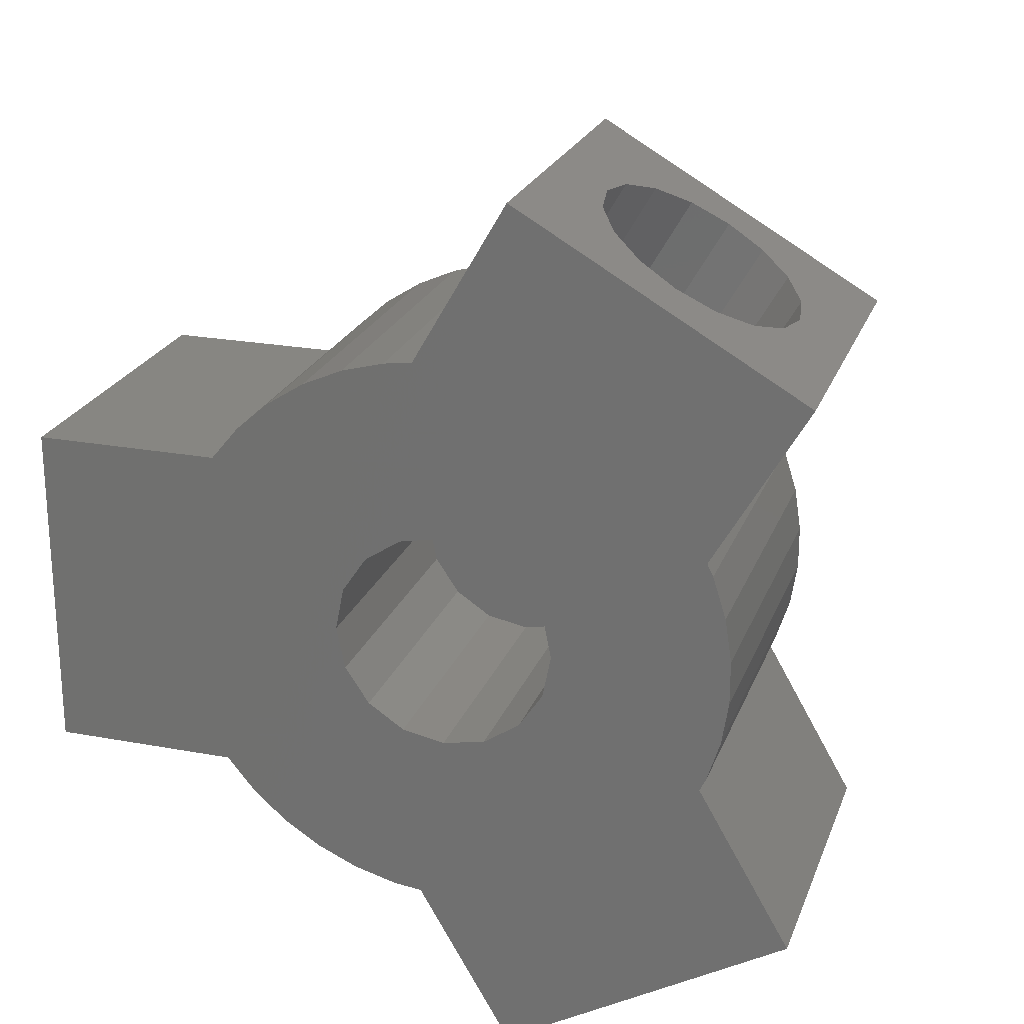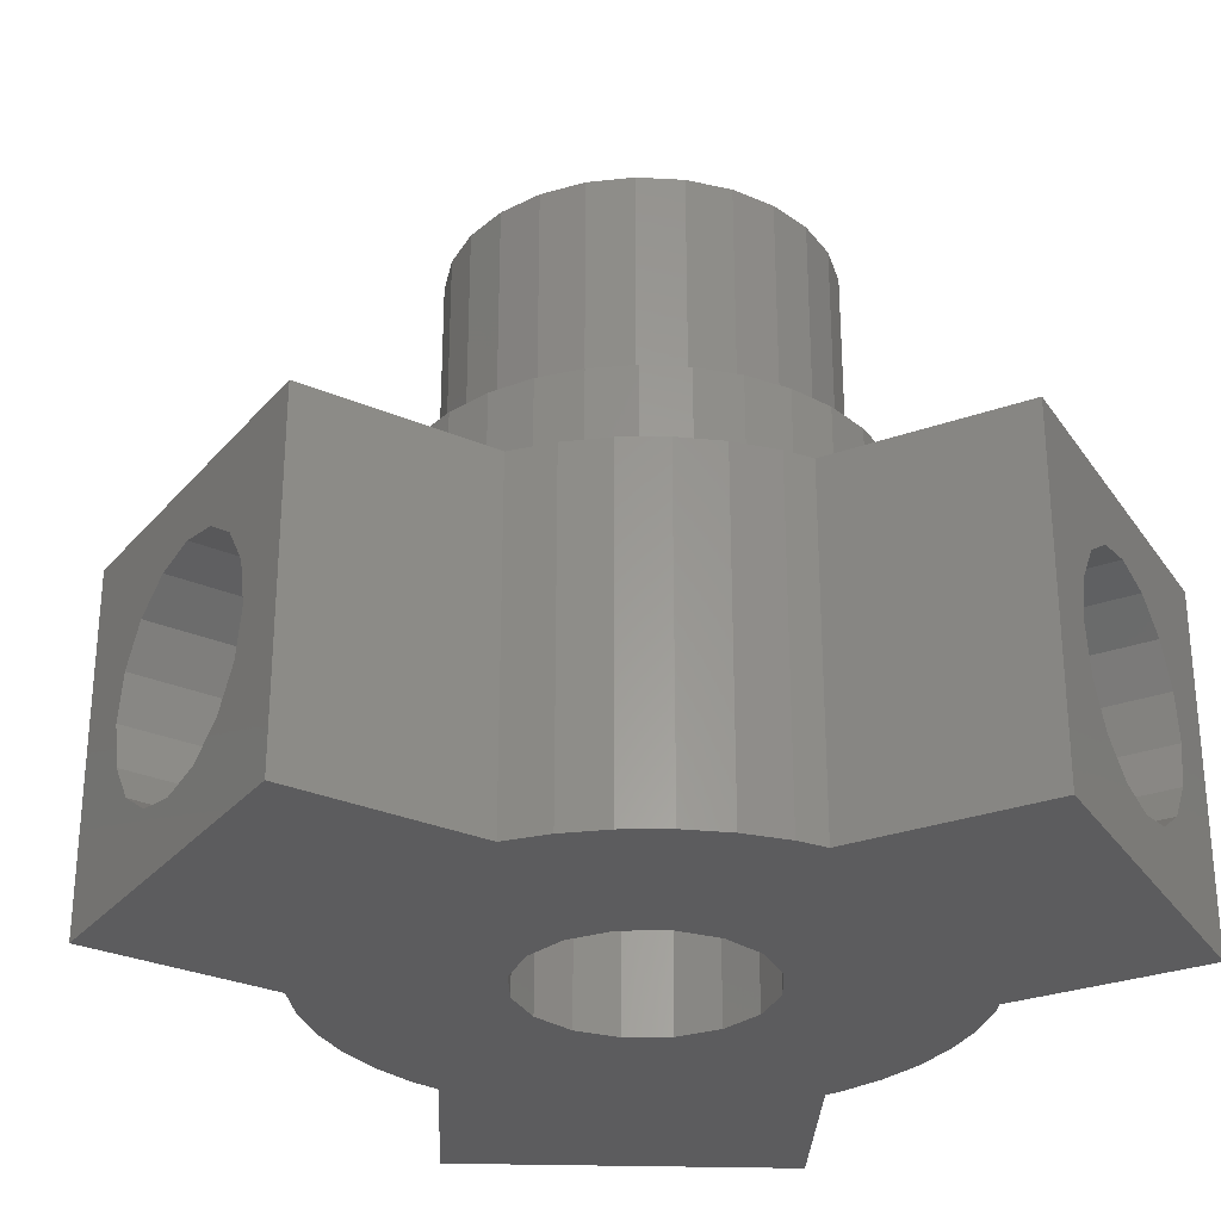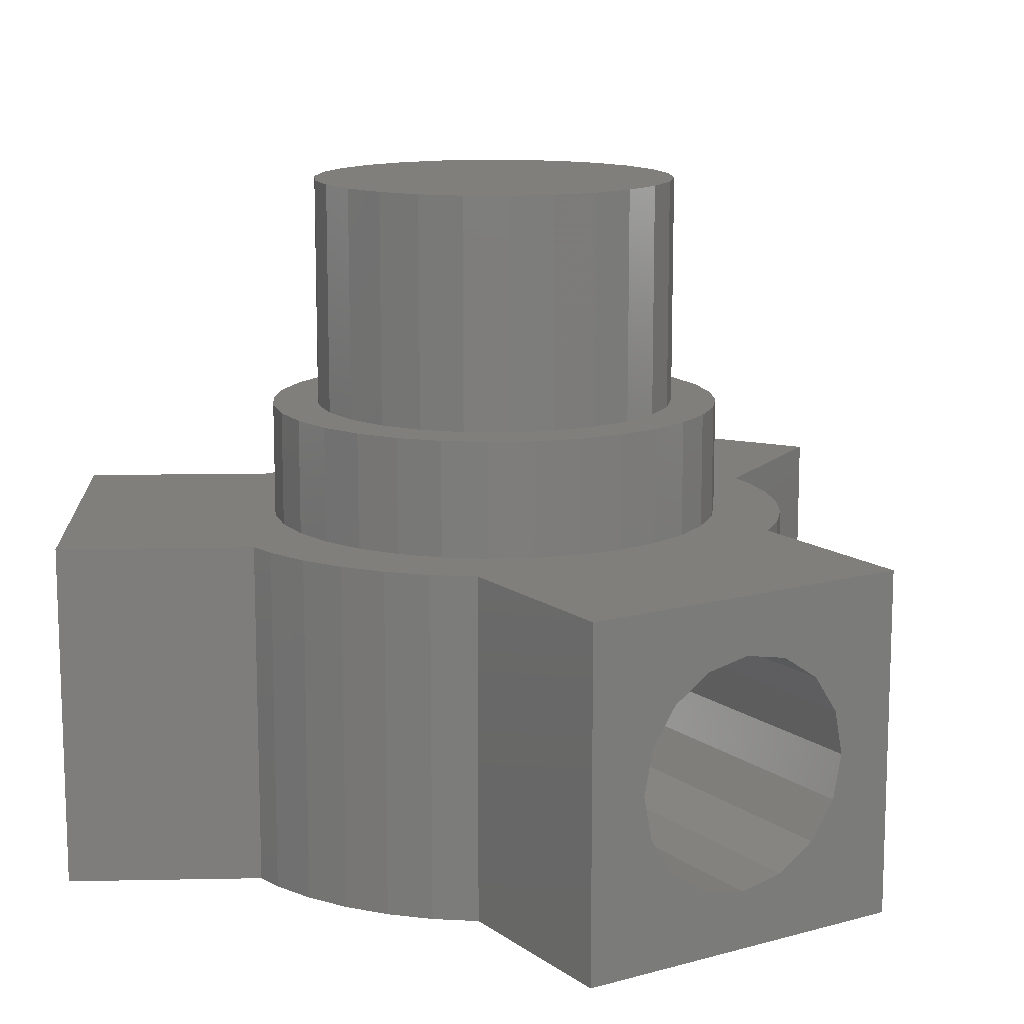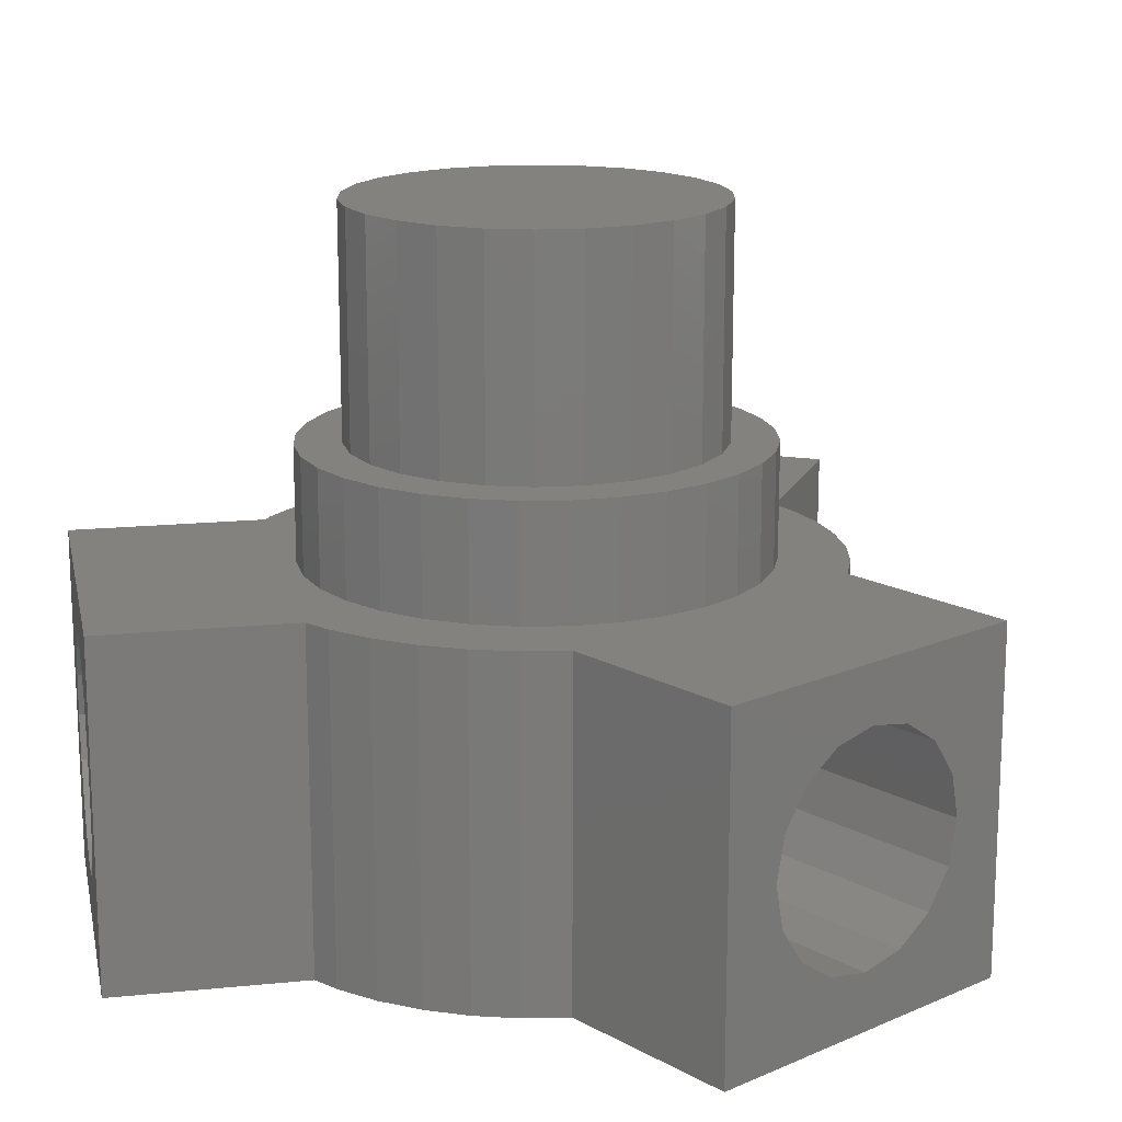
<metadata>
{"format":"stl","ext":"stl","renderer":"f3d","projection":"perspective","resolution":1024,"background":"white","views":[{"elev":23.0,"azim":-162.5,"up":"+Y"},{"elev":-29.6,"azim":147.7,"up":"+Z"},{"elev":13.0,"azim":57.4,"up":"+Z"},{"elev":16.5,"azim":48.4,"up":"+Z"}]}
</metadata>
<code>
# stl→obj: 300 verts, 596 faces
v -5.499 18.76 5.587
v -3.005 20.2 15
v -3.005 20.2 -2.474e-15
v -16 12.7 15
v -13.5 14.14 9.413
v -16 12.7 -1.556e-15
v -9.5 16.45 12.5
v -7.843 17.41 12.12
v -13.83 13.95 7.5
v -13.5 14.14 5.587
v -7.843 17.41 2.881
v -9.5 16.45 2.5
v -12.56 14.69 3.964
v -11.16 15.5 2.881
v -6.438 18.22 11.04
v -5.499 18.76 9.413
v -5.17 18.95 7.5
v -6.438 18.22 3.964
v -11.16 15.5 12.12
v -12.56 14.69 11.04
v -11.78 5.411 15
v -12.06 4.86 15
v -12.66 2.962 15
v -12.96 -0.9951 15
v -12.96 0.9951 15
v -12.66 -2.962 15
v -12.06 -4.86 15
v -11.78 -5.411 15
v -9.808 -1.951 15
v -16 -12.7 15
v -3.005 -20.2 15
v 0 -10 15
v -1.951 -9.808 15
v 1.208 -12.91 15
v -8.315 5.556 15
v -7.071 7.071 15
v 9.808 -1.951 15
v 9.239 -3.827 15
v 19 -7.5 15
v 7.071 7.071 15
v 8.315 5.556 15
v 19 7.5 15
v 7.071 -7.071 15
v 5.556 -8.315 15
v 9.367 -9.015 15
v 3.827 -9.239 15
v 6.21 -11.42 15
v 5.556 8.315 15
v 10.62 7.5 15
v -1.951 9.808 15
v 0 10 15
v 4.394 12.23 15
v 1.951 9.808 15
v 6.21 11.42 15
v 1.208 12.91 15
v 2.475 12.76 15
v -7.071 -7.071 15
v -8.315 -5.556 15
v 7.881 -10.34 15
v 3.827 9.239 15
v 7.881 10.34 15
v 8.315 -5.556 15
v 10.62 -7.5 15
v -5.556 8.315 15
v -3.827 9.239 15
v 9.367 9.015 15
v 9.239 3.827 15
v 9.808 1.951 15
v 10 -1.837e-15 15
v 4.394 -12.23 15
v -9.239 3.827 15
v 1.951 -9.808 15
v 2.475 -12.76 15
v -3.827 -9.239 15
v -5.556 -8.315 15
v -9.239 -3.827 15
v -10 -1.837e-15 15
v -9.808 1.951 15
v -11.78 5.411 -6.627e-16
v 1.208 12.91 -1.581e-15
v 2.475 12.76 -1.563e-15
v 4.394 12.23 -1.498e-15
v 6.21 11.42 -1.399e-15
v 7.881 10.34 -1.266e-15
v 9.367 9.015 -1.104e-15
v 10.62 7.5 -9.185e-16
v 19 7.5 -9.185e-16
v 5 -3.674e-15 0
v 19 -7.5 9.185e-16
v 4.619 -1.913 2.343e-16
v 10.62 -7.5 9.185e-16
v 3.536 -3.536 4.33e-16
v 9.367 -9.015 1.104e-15
v 1.913 -4.619 5.657e-16
v 7.881 -10.34 1.266e-15
v 0 -5 6.123e-16
v 6.21 -11.42 1.399e-15
v -1.913 -4.619 5.657e-16
v 4.394 -12.23 1.498e-15
v 2.475 -12.76 1.563e-15
v 1.208 -12.91 1.581e-15
v -3.005 -20.2 2.474e-15
v -4.619 1.913 -2.343e-16
v -3.536 3.536 -4.33e-16
v -16 -12.7 1.556e-15
v -11.78 -5.411 6.627e-16
v -12.06 4.86 -5.951e-16
v -12.66 2.962 -3.627e-16
v -12.06 -4.86 5.951e-16
v -12.66 -2.962 3.627e-16
v -12.96 -0.9951 1.219e-16
v -12.96 0.9951 -1.219e-16
v -1.913 4.619 -5.657e-16
v 0 5 -6.123e-16
v -5 -3.674e-15 0
v -4.619 -1.913 2.343e-16
v -3.536 -3.536 4.33e-16
v 4.619 1.913 -2.343e-16
v 3.536 3.536 -4.33e-16
v 1.913 4.619 -5.657e-16
v -7.251 3.319 9.413
v -7.58 3.129 7.5
v -6.312 3.861 11.04
v -4.907 4.672 12.12
v -3.25 5.629 12.5
v -1.593 6.586 12.12
v -0.1881 7.397 11.04
v 0.7505 7.939 9.413
v 1.08 8.129 7.5
v 0.7505 7.939 5.587
v -0.1881 7.397 3.964
v -1.593 6.586 2.881
v -3.25 5.629 2.5
v -4.907 4.672 2.881
v -6.312 3.861 3.964
v -7.251 3.319 5.587
v 19 -2.143e-15 12.5
v 19 4.619 9.413
v 19 -1.913 12.12
v 19 5 7.5
v 19 -3.368e-15 2.5
v 19 -1.913 2.881
v 19 4.619 5.587
v 19 1.913 2.881
v 19 3.536 3.964
v 19 -3.536 3.964
v 19 -4.619 5.587
v 19 -5 7.5
v 19 -4.619 9.413
v 19 -3.536 11.04
v 19 1.913 12.12
v 19 3.536 11.04
v -13.83 -13.95 7.5
v -13.5 -14.14 5.587
v -13.5 -14.14 9.413
v -12.56 -14.69 11.04
v -11.16 -15.5 12.12
v -9.5 -16.45 12.5
v -5.499 -18.76 9.413
v -6.438 -18.22 11.04
v -5.17 -18.95 7.5
v -12.56 -14.69 3.964
v -5.499 -18.76 5.587
v -6.438 -18.22 3.964
v -7.843 -17.41 2.881
v -9.5 -16.45 2.5
v -11.16 -15.5 2.881
v -7.843 -17.41 12.12
v -9.808 1.951 20
v -9.239 3.827 20
v -10 -1.225e-15 20
v -9.808 -1.951 20
v -9.239 -3.827 20
v -8.315 -5.556 20
v -7.071 -7.071 20
v -5.556 -8.315 20
v -3.827 -9.239 20
v -1.951 -9.808 20
v 0 -10 20
v 1.951 -9.808 20
v 3.827 -9.239 20
v 5.556 -8.315 20
v 7.071 -7.071 20
v 8.315 -5.556 20
v 9.239 -3.827 20
v 9.808 -1.951 20
v 10 -1.225e-15 20
v 9.808 1.951 20
v 9.239 3.827 20
v 8.315 5.556 20
v 7.071 7.071 20
v 5.556 8.315 20
v 3.827 9.239 20
v 1.951 9.808 20
v 0 10 20
v -1.951 9.808 20
v -3.827 9.239 20
v -5.556 8.315 20
v -7.071 7.071 20
v -8.315 5.556 20
v -4.619 1.913 12.5
v -5 -2.143e-15 12.5
v -3.536 3.536 12.5
v -1.913 4.619 12.5
v 0 5 12.5
v 1.913 4.619 12.5
v 3.536 3.536 12.5
v 4.619 1.913 12.5
v 5 -2.143e-15 12.5
v 4.619 -1.913 12.5
v 3.536 -3.536 12.5
v 1.913 -4.619 12.5
v 0 -5 12.5
v -1.913 -4.619 12.5
v -3.536 -3.536 12.5
v -4.619 -1.913 12.5
v 6.5 4.619 9.413
v 6.5 5 7.5
v 6.5 3.536 11.04
v 6.5 1.913 12.12
v 6.5 -2.143e-15 12.5
v 6.5 -1.913 12.12
v 6.5 -3.536 11.04
v 6.5 -4.619 9.413
v 6.5 -5 7.5
v 6.5 -4.619 5.587
v 6.5 -3.536 3.964
v 6.5 -1.913 2.881
v 6.5 -3.368e-15 2.5
v 6.5 1.913 2.881
v 6.5 3.536 3.964
v 6.5 4.619 5.587
v -7.251 -3.319 5.587
v -7.58 -3.129 7.5
v -7.251 -3.319 9.413
v -6.312 -3.861 3.964
v -4.907 -4.672 2.881
v -3.25 -5.629 2.5
v -1.593 -6.586 2.881
v -0.1881 -7.397 3.964
v 0.7505 -7.939 5.587
v 1.08 -8.129 7.5
v 0.7505 -7.939 9.413
v -0.1881 -7.397 11.04
v -1.593 -6.586 12.12
v -3.25 -5.629 12.5
v -4.907 -4.672 12.12
v -6.312 -3.861 11.04
v -7.084 -3.718 20
v -7.768 1.915 20
v -7.084 3.718 20
v 0.9643 -7.942 20
v -0.9643 -7.942 20
v -5.988 5.305 20
v 0.9643 7.942 20
v 2.837 7.48 20
v -2.837 -7.48 20
v -4.545 -6.584 20
v 8 -1.225e-15 20
v 7.768 -1.915 20
v 4.545 6.584 20
v -0.9643 7.942 20
v -4.545 6.584 20
v -2.837 7.48 20
v 7.084 3.718 20
v 7.768 1.915 20
v 5.988 5.305 20
v 7.084 -3.718 20
v 5.988 -5.305 20
v 4.545 -6.584 20
v 2.837 -7.48 20
v -5.988 -5.305 20
v -7.768 -1.915 20
v -8 -1.225e-15 20
v -8 0 30
v -7.768 1.915 30
v -7.768 -1.915 30
v -7.084 -3.718 30
v -5.988 -5.305 30
v -4.545 -6.584 30
v -2.837 -7.48 30
v -0.9643 -7.942 30
v 0.9643 -7.942 30
v 2.837 -7.48 30
v 4.545 -6.584 30
v 5.988 -5.305 30
v 7.084 -3.718 30
v 7.768 -1.915 30
v 8 0 30
v 7.768 1.915 30
v 7.084 3.718 30
v 5.988 5.305 30
v 4.545 6.584 30
v 2.837 7.48 30
v 0.9643 7.942 30
v -0.9643 7.942 30
v -2.837 7.48 30
v -4.545 6.584 30
v -5.988 5.305 30
v -7.084 3.718 30
f 1 2 3
f 4 5 6
f 7 2 8
f 5 9 6
f 9 10 6
f 11 3 12
f 6 13 14
f 6 14 3
f 14 12 3
f 8 2 15
f 16 2 17
f 11 18 3
f 17 2 1
f 18 1 3
f 15 2 16
f 4 2 7
f 4 7 19
f 4 19 20
f 4 20 5
f 13 6 10
f 21 22 23
f 24 21 25
f 25 21 23
f 26 21 24
f 27 21 26
f 28 21 27
f 29 21 28
f 30 31 28
f 32 33 34
f 35 36 21
f 37 38 39
f 40 41 42
f 43 44 45
f 44 46 47
f 48 40 49
f 50 51 52
f 51 53 54
f 55 21 56
f 2 21 55
f 4 21 2
f 57 58 31
f 44 47 59
f 53 60 61
f 62 43 63
f 56 21 64
f 56 65 52
f 56 64 65
f 65 50 52
f 52 51 54
f 54 53 61
f 36 64 21
f 61 60 66
f 66 48 49
f 49 40 42
f 42 41 39
f 41 67 39
f 67 68 39
f 68 69 39
f 69 37 39
f 39 38 63
f 60 48 66
f 38 62 63
f 63 43 45
f 45 44 59
f 47 46 70
f 71 35 21
f 70 72 73
f 73 32 34
f 34 33 31
f 33 74 31
f 74 75 31
f 31 58 28
f 58 76 28
f 76 29 28
f 46 72 70
f 77 78 21
f 72 32 73
f 29 77 21
f 75 57 31
f 78 71 21
f 4 6 21
f 21 6 79
f 6 3 79
f 79 3 80
f 79 80 81
f 79 81 82
f 79 82 83
f 79 83 84
f 79 84 85
f 79 85 86
f 79 86 87
f 88 87 89
f 90 89 91
f 92 91 93
f 94 93 95
f 96 95 97
f 98 97 99
f 79 99 100
f 79 100 101
f 79 101 102
f 103 79 104
f 102 105 106
f 107 102 108
f 109 110 111
f 102 106 112
f 102 112 108
f 113 79 114
f 79 102 107
f 115 79 103
f 116 79 115
f 98 99 117
f 79 116 117
f 79 117 99
f 96 97 98
f 92 93 94
f 94 95 96
f 88 89 90
f 118 87 88
f 119 87 118
f 120 87 119
f 114 87 120
f 79 87 114
f 104 79 113
f 90 91 92
f 112 106 109
f 112 109 111
f 3 2 55
f 80 3 55
f 5 121 122
f 9 5 122
f 20 123 121
f 5 20 121
f 124 123 19
f 19 123 20
f 125 124 7
f 7 124 19
f 126 125 8
f 8 125 7
f 127 126 15
f 15 126 8
f 128 127 16
f 16 127 15
f 129 128 17
f 17 128 16
f 129 17 130
f 130 17 1
f 130 1 131
f 131 1 18
f 132 131 18
f 11 132 18
f 133 132 11
f 12 133 11
f 134 133 12
f 14 134 12
f 135 134 14
f 13 135 14
f 136 135 13
f 10 136 13
f 122 136 10
f 9 122 10
f 22 21 107
f 107 21 79
f 55 56 80
f 80 56 81
f 56 52 81
f 81 52 82
f 52 54 82
f 82 54 83
f 54 61 83
f 83 61 84
f 61 66 84
f 84 66 85
f 85 66 49
f 86 85 49
f 49 42 86
f 86 42 87
f 137 42 39
f 87 42 138
f 139 137 39
f 87 138 140
f 141 142 89
f 87 140 143
f 144 87 145
f 89 87 144
f 89 144 141
f 89 142 146
f 89 147 39
f 89 146 147
f 147 148 39
f 149 150 39
f 151 42 137
f 152 42 151
f 138 42 152
f 143 145 87
f 148 149 39
f 150 139 39
f 39 63 91
f 89 39 91
f 63 45 93
f 91 63 93
f 45 59 95
f 93 45 95
f 59 47 97
f 95 59 97
f 47 70 99
f 97 47 99
f 70 73 100
f 99 70 100
f 73 34 101
f 100 73 101
f 34 31 102
f 101 34 102
f 153 30 105
f 154 153 105
f 155 30 153
f 156 30 155
f 157 30 156
f 31 30 157
f 31 157 158
f 159 31 160
f 102 31 159
f 102 159 161
f 162 154 105
f 102 163 164
f 102 165 105
f 102 164 165
f 165 166 105
f 167 162 105
f 161 163 102
f 166 167 105
f 158 168 31
f 168 160 31
f 30 28 105
f 105 28 106
f 27 109 28
f 28 109 106
f 26 110 27
f 27 110 109
f 24 111 26
f 26 111 110
f 25 112 24
f 24 112 111
f 25 23 112
f 112 23 108
f 23 22 108
f 108 22 107
f 169 170 78
f 78 170 71
f 171 169 77
f 77 169 78
f 171 77 172
f 172 77 29
f 172 29 173
f 173 29 76
f 173 76 174
f 174 76 58
f 174 58 175
f 175 58 57
f 176 175 57
f 75 176 57
f 177 176 75
f 74 177 75
f 178 177 74
f 33 178 74
f 179 178 33
f 32 179 33
f 180 179 32
f 72 180 32
f 181 180 72
f 46 181 72
f 182 181 46
f 44 182 46
f 183 182 44
f 43 183 44
f 184 183 43
f 62 184 43
f 185 184 62
f 38 185 62
f 186 185 38
f 37 186 38
f 187 186 37
f 69 187 37
f 68 188 187
f 69 68 187
f 67 189 188
f 68 67 188
f 41 190 189
f 67 41 189
f 40 191 190
f 41 40 190
f 192 191 48
f 48 191 40
f 193 192 60
f 60 192 48
f 194 193 53
f 53 193 60
f 195 194 51
f 51 194 53
f 196 195 50
f 50 195 51
f 197 196 65
f 65 196 50
f 198 197 64
f 64 197 65
f 199 198 36
f 36 198 64
f 200 199 35
f 35 199 36
f 170 200 71
f 71 200 35
f 115 103 201
f 202 115 201
f 103 104 203
f 201 103 203
f 104 113 204
f 203 104 204
f 113 114 205
f 204 113 205
f 114 120 206
f 205 114 206
f 120 119 207
f 206 120 207
f 118 208 119
f 119 208 207
f 88 209 118
f 118 209 208
f 88 90 209
f 209 90 210
f 90 92 210
f 210 92 211
f 92 94 211
f 211 94 212
f 94 96 212
f 212 96 213
f 96 98 213
f 213 98 214
f 98 117 214
f 214 117 215
f 215 117 116
f 216 215 116
f 216 116 115
f 202 216 115
f 123 124 121
f 121 124 125
f 121 125 126
f 121 126 127
f 121 127 128
f 121 128 129
f 121 129 130
f 121 130 131
f 121 131 132
f 121 132 133
f 121 133 134
f 121 134 135
f 121 135 136
f 121 136 122
f 140 138 217
f 218 140 217
f 138 152 219
f 217 138 219
f 151 220 152
f 152 220 219
f 137 221 151
f 151 221 220
f 137 139 221
f 221 139 222
f 139 150 222
f 222 150 223
f 150 149 223
f 223 149 224
f 149 148 224
f 224 148 225
f 148 147 225
f 225 147 226
f 147 146 226
f 226 146 227
f 227 146 142
f 228 227 142
f 228 142 141
f 229 228 141
f 141 144 230
f 229 141 230
f 144 145 231
f 230 144 231
f 145 143 232
f 231 145 232
f 143 140 218
f 232 143 218
f 154 233 234
f 153 154 234
f 234 235 155
f 153 234 155
f 162 236 233
f 154 162 233
f 167 237 236
f 162 167 236
f 166 238 237
f 167 166 237
f 165 239 238
f 166 165 238
f 164 240 239
f 165 164 239
f 241 240 163
f 163 240 164
f 242 241 161
f 161 241 163
f 242 161 243
f 243 161 159
f 243 159 244
f 244 159 160
f 244 160 245
f 245 160 168
f 245 168 246
f 246 168 158
f 246 158 247
f 247 158 157
f 247 157 248
f 248 157 156
f 235 248 156
f 155 235 156
f 169 171 172
f 174 169 173
f 173 169 172
f 175 169 174
f 176 169 175
f 249 169 176
f 250 251 169
f 252 253 180
f 251 254 169
f 255 256 193
f 197 169 196
f 198 169 197
f 199 169 198
f 200 169 199
f 170 169 200
f 257 258 178
f 259 260 186
f 256 261 192
f 262 255 194
f 196 169 254
f 196 263 195
f 196 254 263
f 195 264 194
f 263 264 195
f 264 262 194
f 265 266 188
f 194 255 193
f 193 256 192
f 192 261 191
f 191 267 190
f 190 265 189
f 188 266 187
f 187 259 186
f 261 267 191
f 186 260 185
f 267 265 190
f 185 268 184
f 184 269 183
f 265 188 189
f 183 270 182
f 266 259 187
f 182 271 181
f 181 252 180
f 180 253 179
f 179 257 178
f 260 268 185
f 178 258 177
f 268 269 184
f 177 272 176
f 272 249 176
f 269 270 183
f 249 273 169
f 273 274 169
f 270 271 182
f 271 252 181
f 258 272 177
f 253 257 179
f 274 250 169
f 203 204 201
f 201 204 205
f 201 205 206
f 201 206 207
f 201 207 208
f 201 208 209
f 201 209 210
f 201 210 211
f 201 211 212
f 201 212 213
f 201 213 214
f 201 214 215
f 201 215 216
f 201 216 202
f 230 231 232
f 217 230 218
f 218 230 232
f 219 230 217
f 220 230 219
f 221 230 220
f 222 230 221
f 223 230 222
f 224 230 223
f 225 230 224
f 226 230 225
f 227 230 226
f 228 230 227
f 229 230 228
f 233 236 237
f 239 233 238
f 238 233 237
f 240 233 239
f 241 233 240
f 242 233 241
f 243 233 242
f 244 233 243
f 245 233 244
f 246 233 245
f 247 233 246
f 248 233 247
f 235 233 248
f 234 233 235
f 275 276 274
f 274 276 250
f 275 274 277
f 277 274 273
f 277 273 278
f 278 273 249
f 278 249 279
f 279 249 272
f 280 279 272
f 258 280 272
f 281 280 258
f 257 281 258
f 282 281 257
f 253 282 257
f 283 282 253
f 252 283 253
f 284 283 252
f 271 284 252
f 285 284 271
f 270 285 271
f 286 285 270
f 269 286 270
f 287 286 269
f 268 287 269
f 288 287 268
f 260 288 268
f 289 288 260
f 259 289 260
f 266 290 289
f 259 266 289
f 265 291 290
f 266 265 290
f 267 292 291
f 265 267 291
f 293 292 261
f 261 292 267
f 294 293 256
f 256 293 261
f 295 294 255
f 255 294 256
f 296 295 262
f 262 295 255
f 297 296 264
f 264 296 262
f 298 297 263
f 263 297 264
f 299 298 254
f 254 298 263
f 300 299 251
f 251 299 254
f 276 300 250
f 250 300 251
f 276 275 277
f 279 276 278
f 278 276 277
f 280 276 279
f 281 276 280
f 282 276 281
f 283 276 282
f 284 276 283
f 285 276 284
f 286 276 285
f 287 276 286
f 288 276 287
f 289 276 288
f 290 276 289
f 291 276 290
f 292 276 291
f 293 276 292
f 294 276 293
f 295 276 294
f 296 276 295
f 297 276 296
f 298 276 297
f 299 276 298
f 300 276 299

</code>
